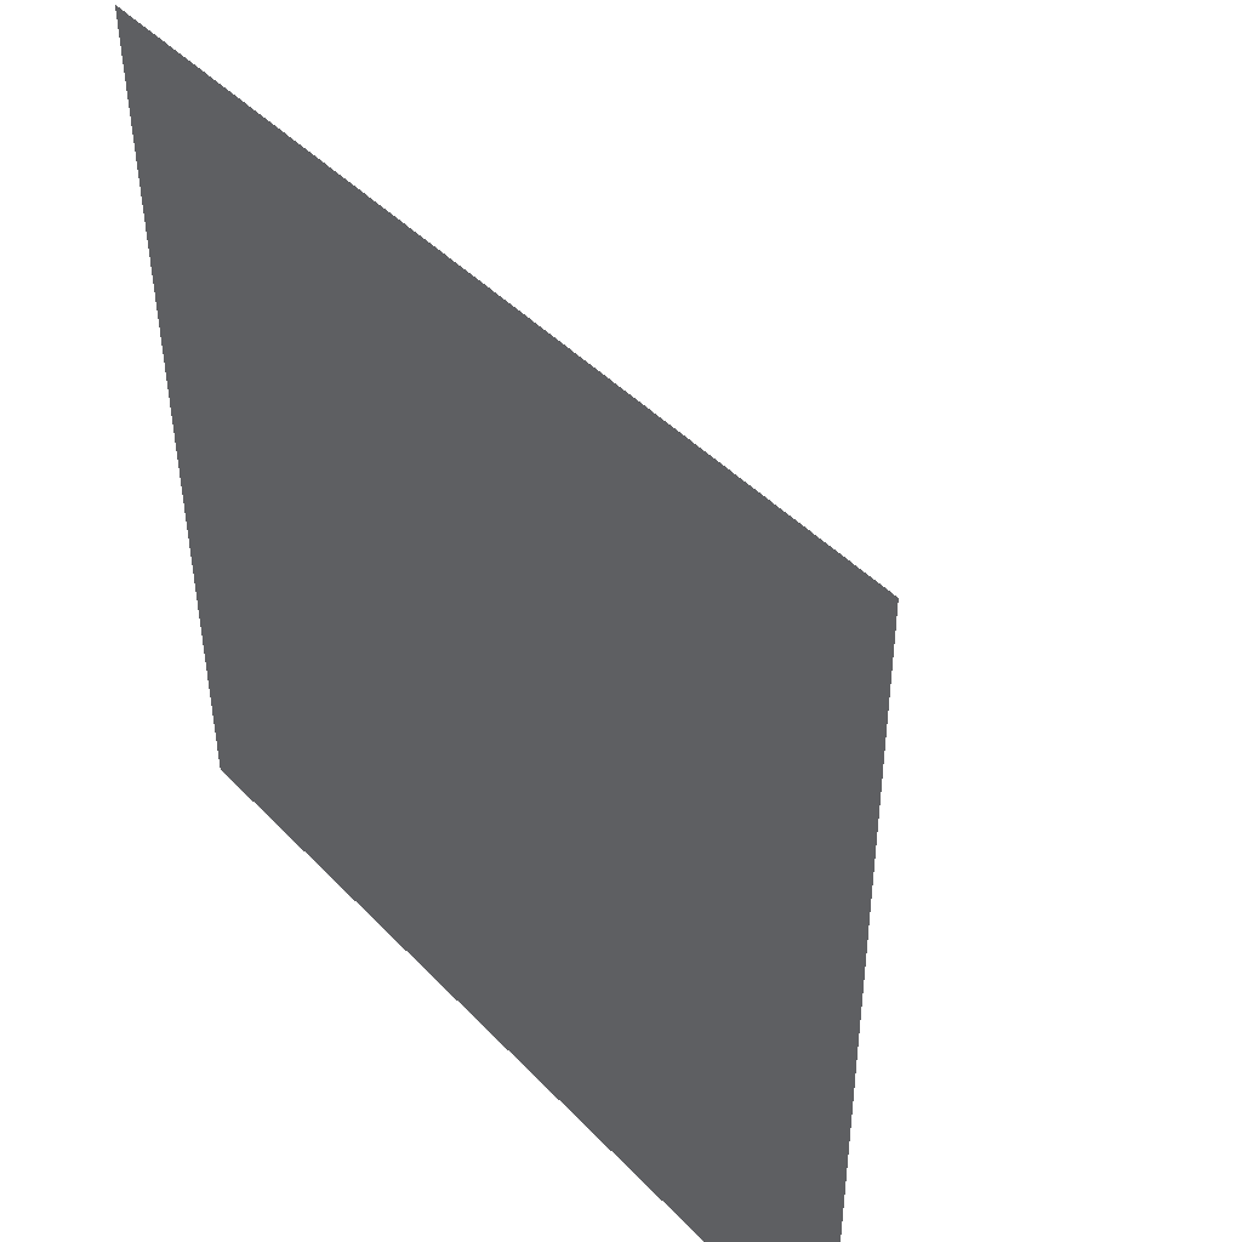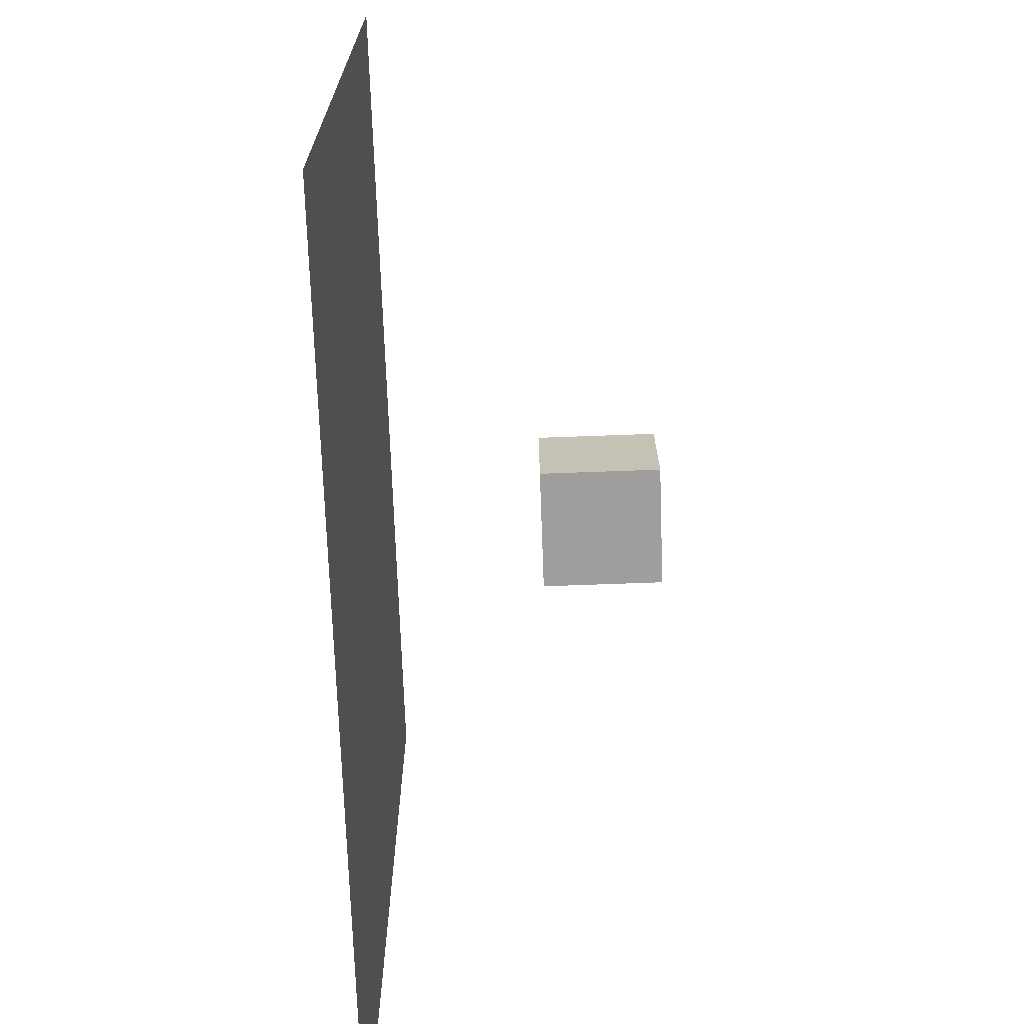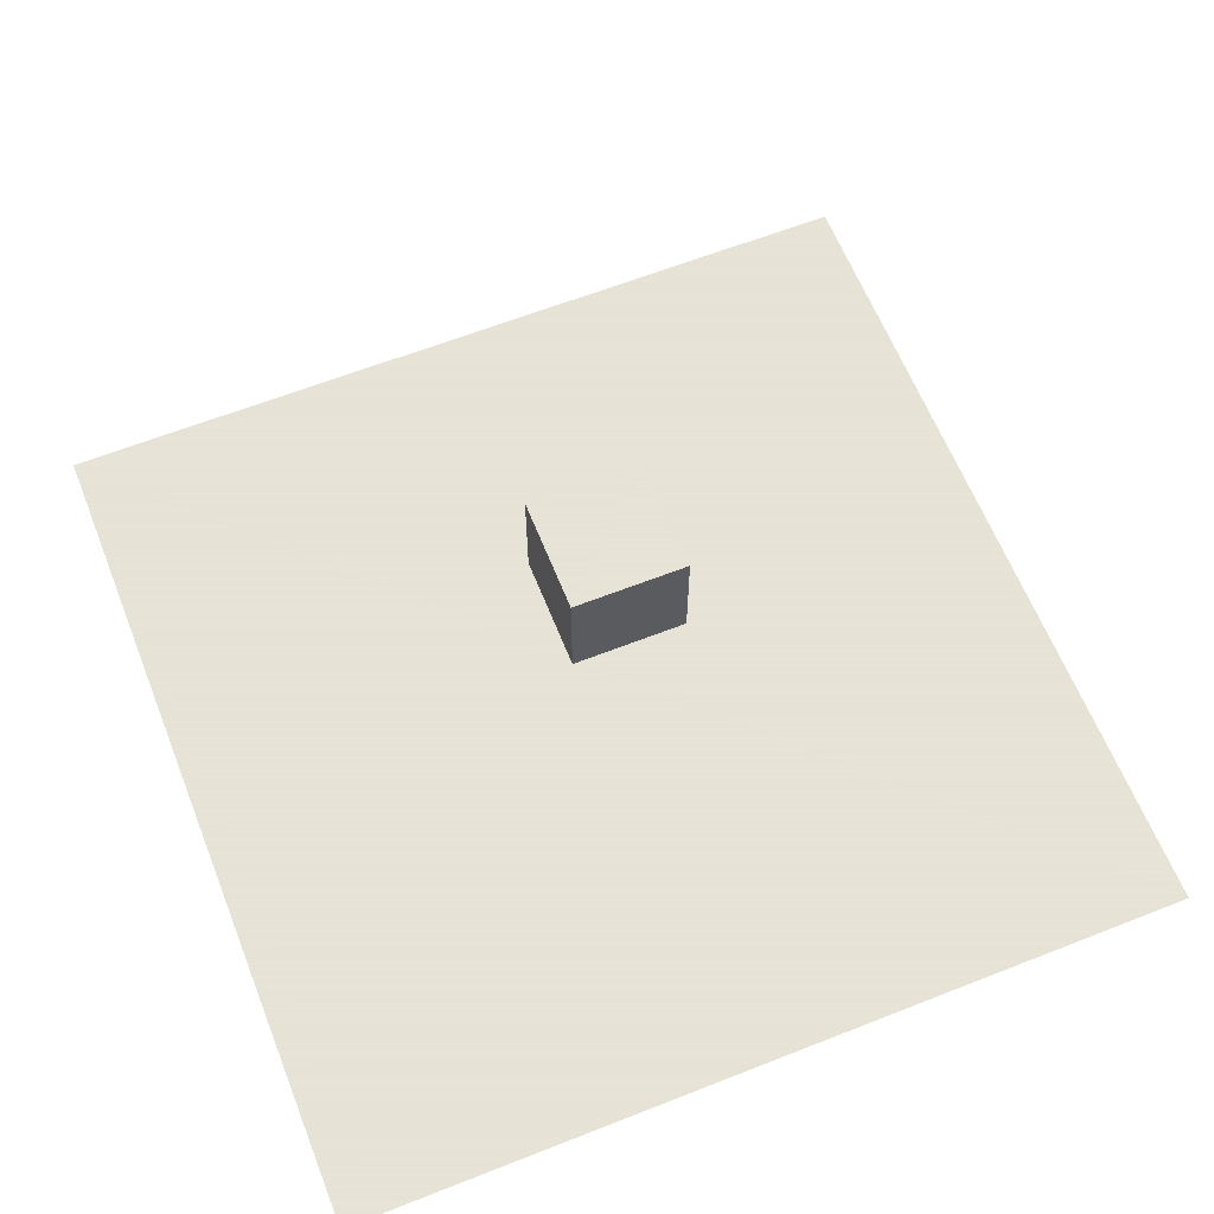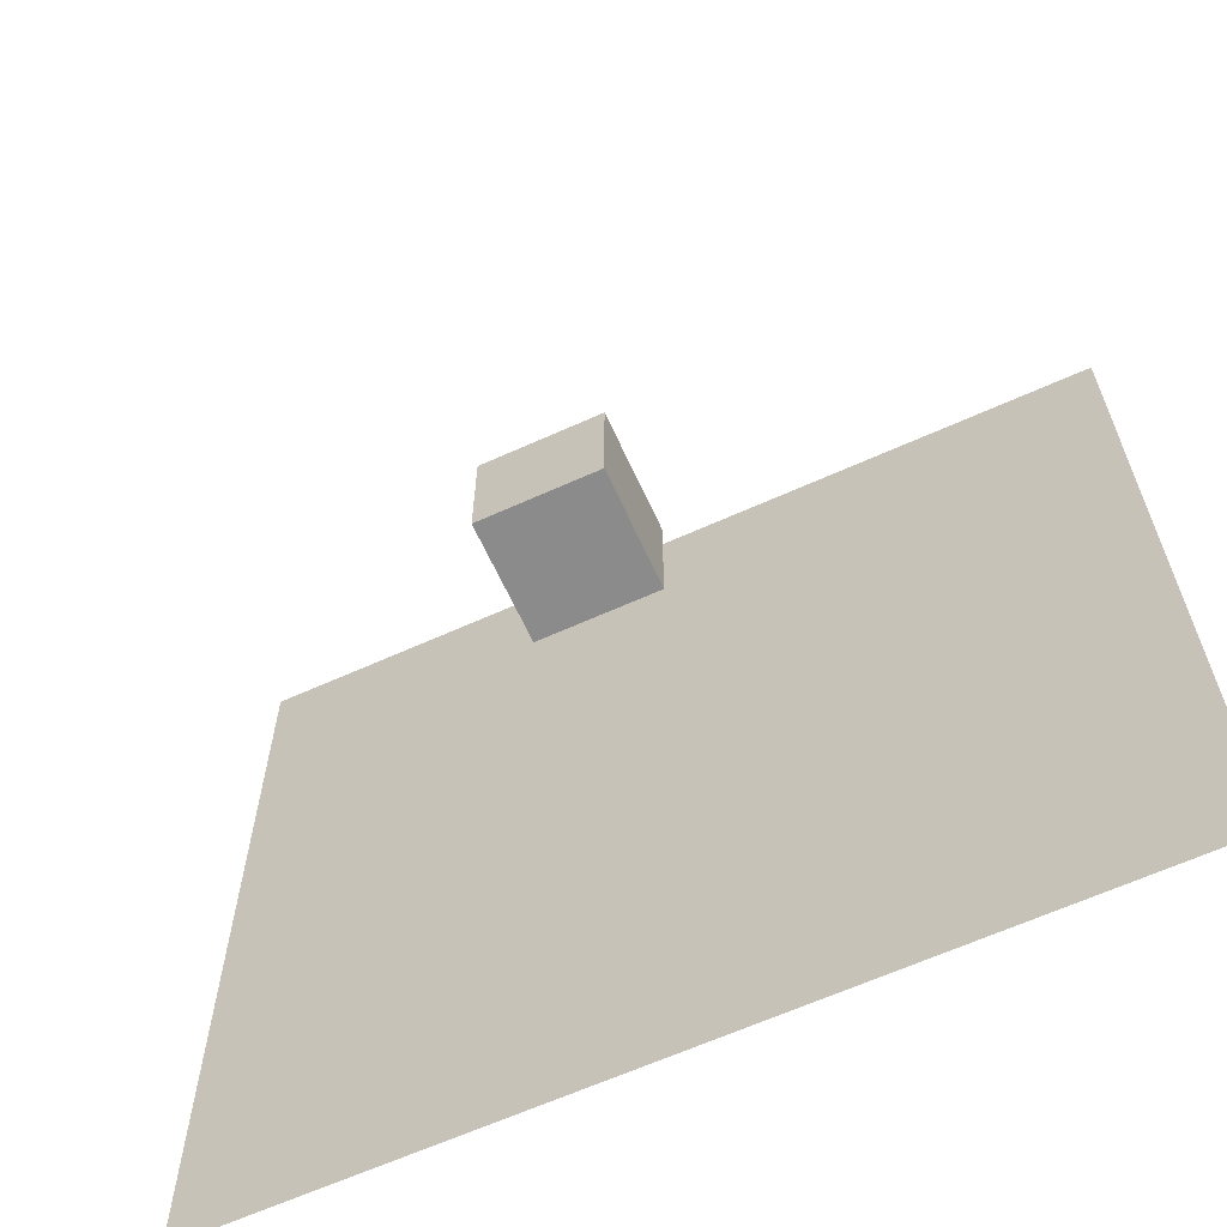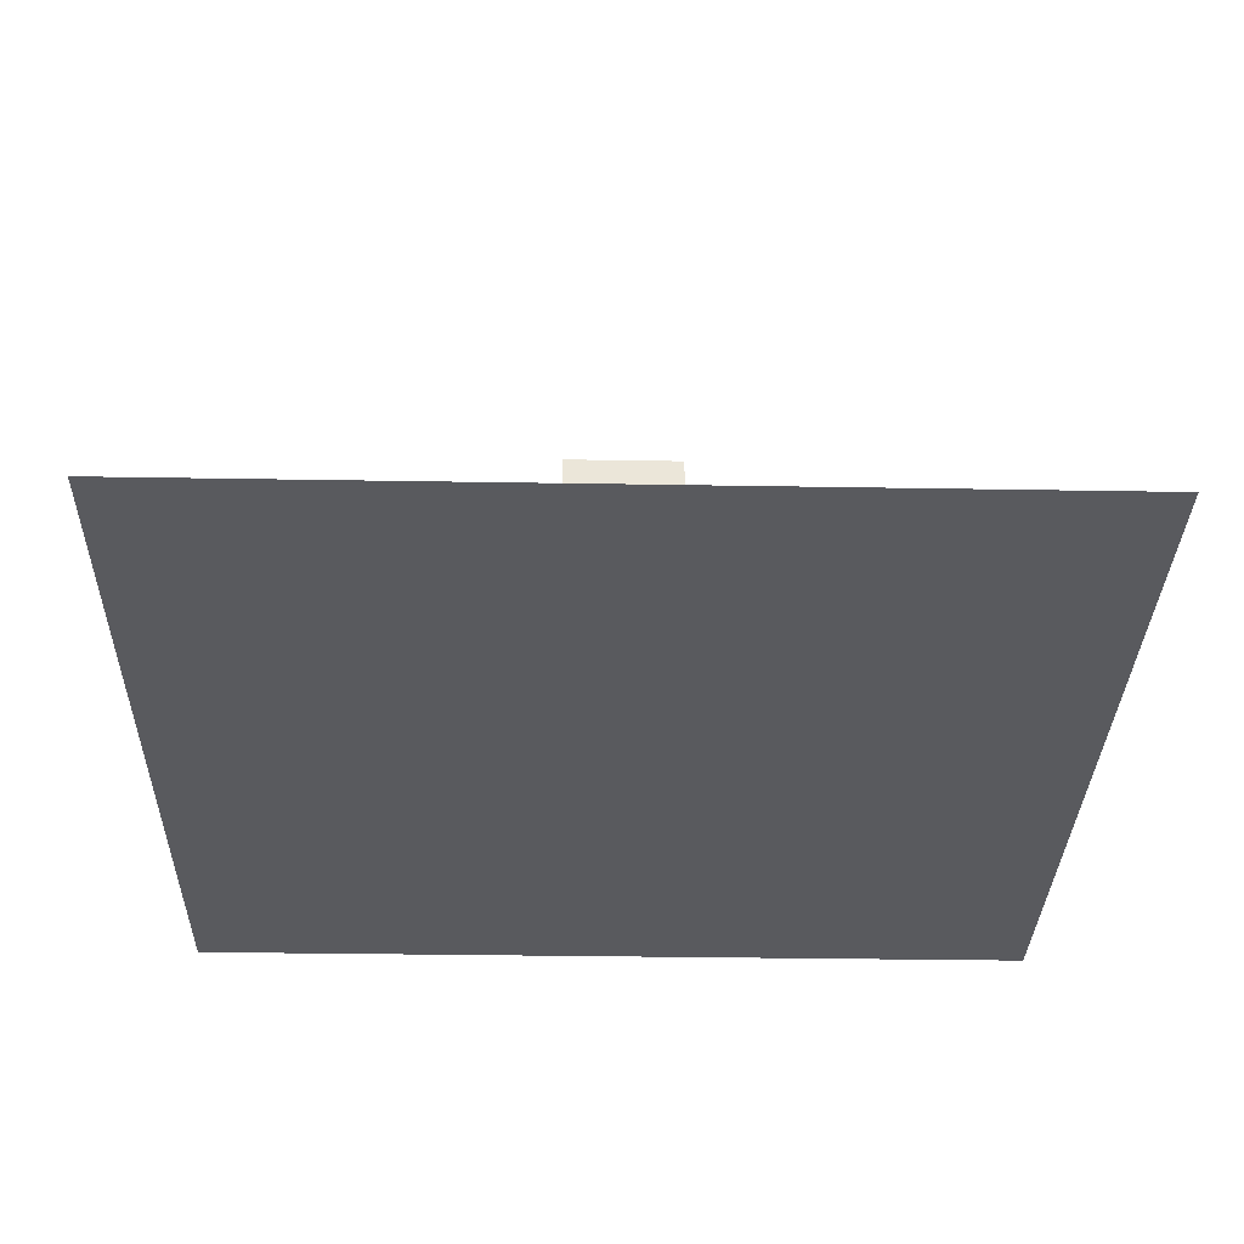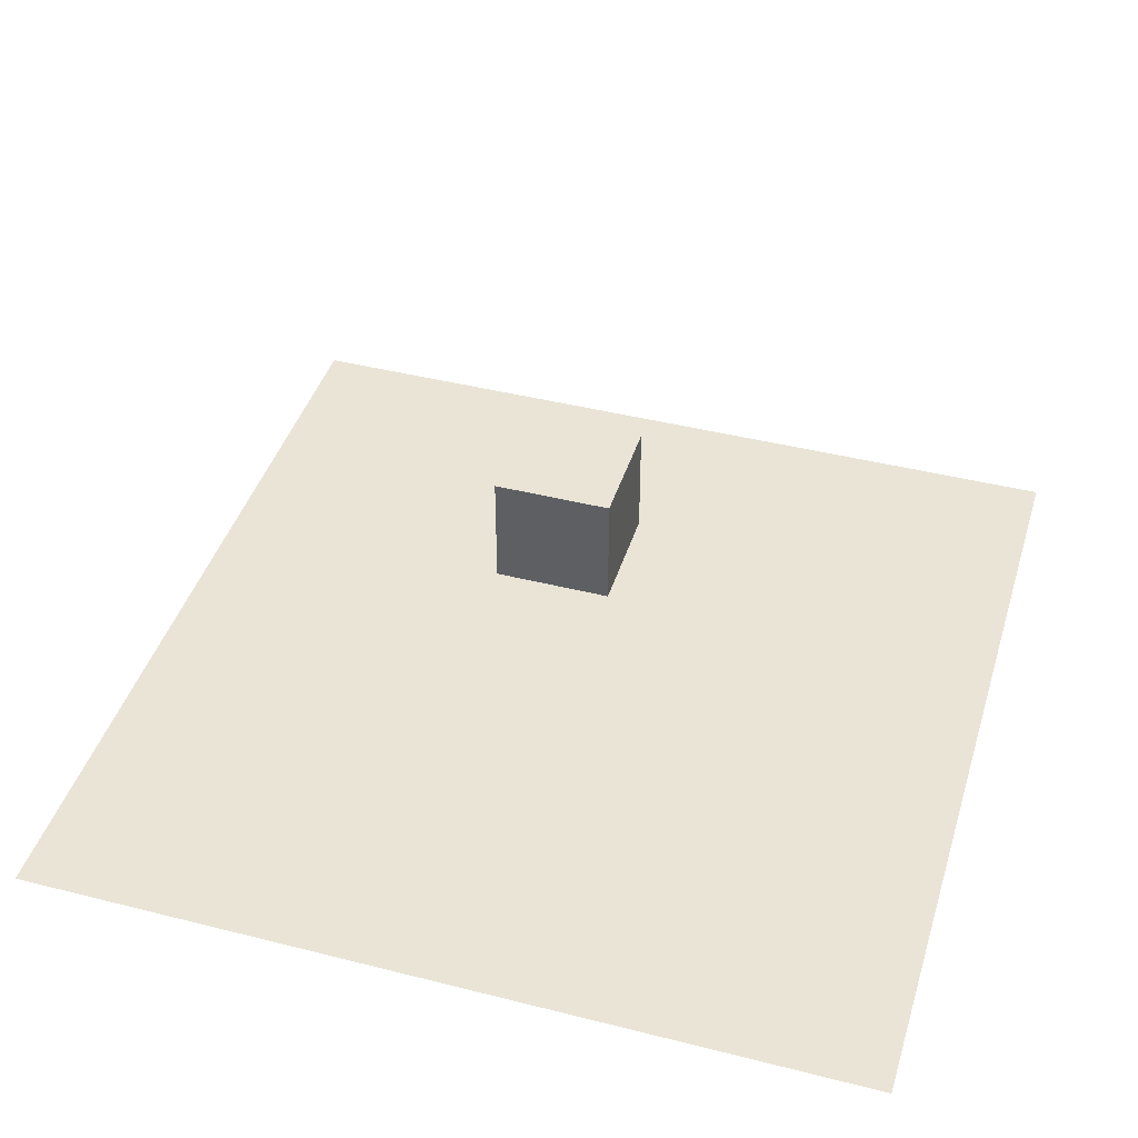
<metadata>
{"format":"obj","ext":"obj","renderer":"f3d","projection":"perspective","resolution":1024,"background":"white","views":[{"elev":44.3,"azim":-130.3,"up":"+Y"},{"elev":-70.9,"azim":-87.9,"up":"+Y"},{"elev":62.8,"azim":-111.7,"up":"+Z"},{"elev":-63.9,"azim":24.5,"up":"+Y"},{"elev":-31.8,"azim":-91.4,"up":"+Z"},{"elev":42.4,"azim":106.8,"up":"+Z"}]}
</metadata>
<code>
o Cube
v 1 1 3
v 1 -1 3
v -1 -1 3
v -1 1 3
v 1 1 5
v 1 -1 5
v -1 -1 5
v -1 1 5
f 5 1 4
f 5 4 8
f 3 7 8
f 3 8 4
f 2 6 3
f 6 7 3
f 1 5 2
f 5 6 2
f 5 8 6
f 8 7 6
f 1 2 3
f 1 3 4
o Plane
v 7.5 7.5 0
v 7.5 -7.5 0
v -7.5 -7.5 0
v -7.5 7.5 0
f 9 12 11
f 9 11 10

</code>
